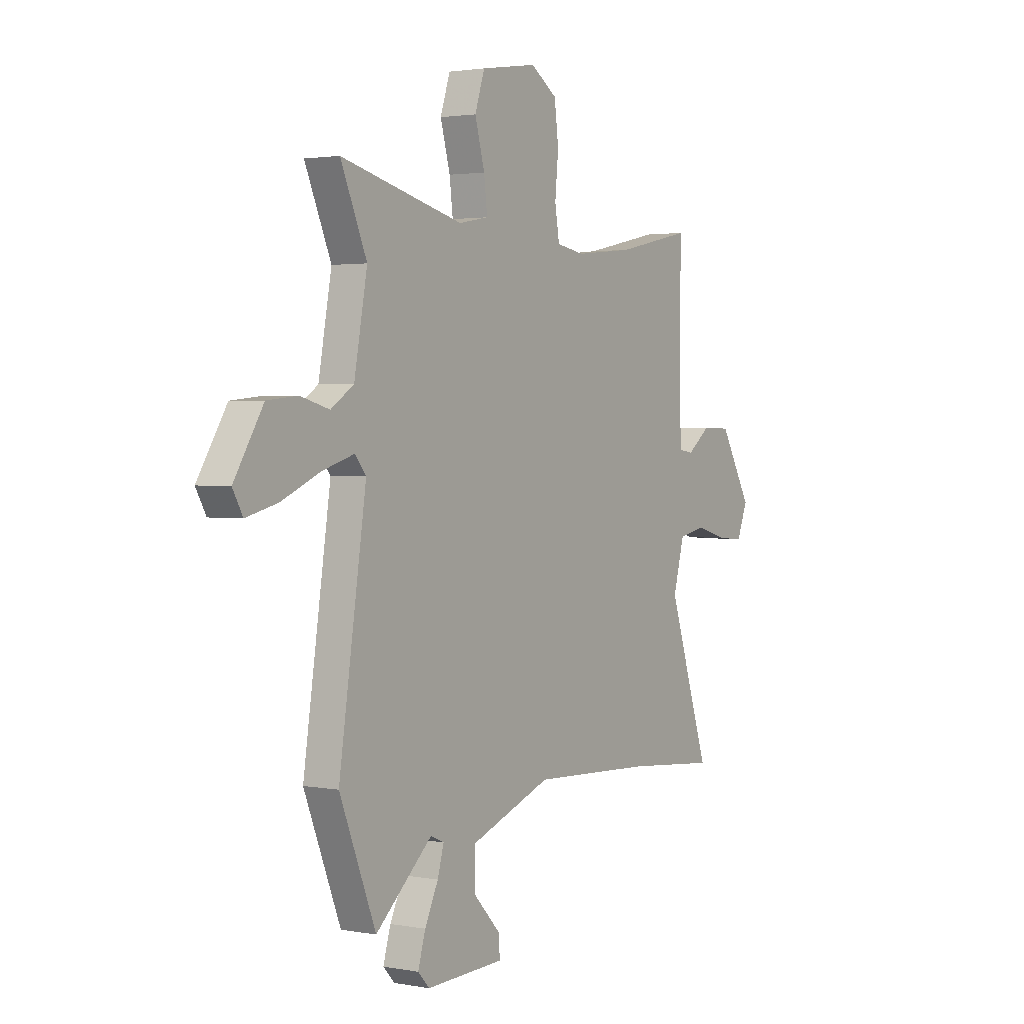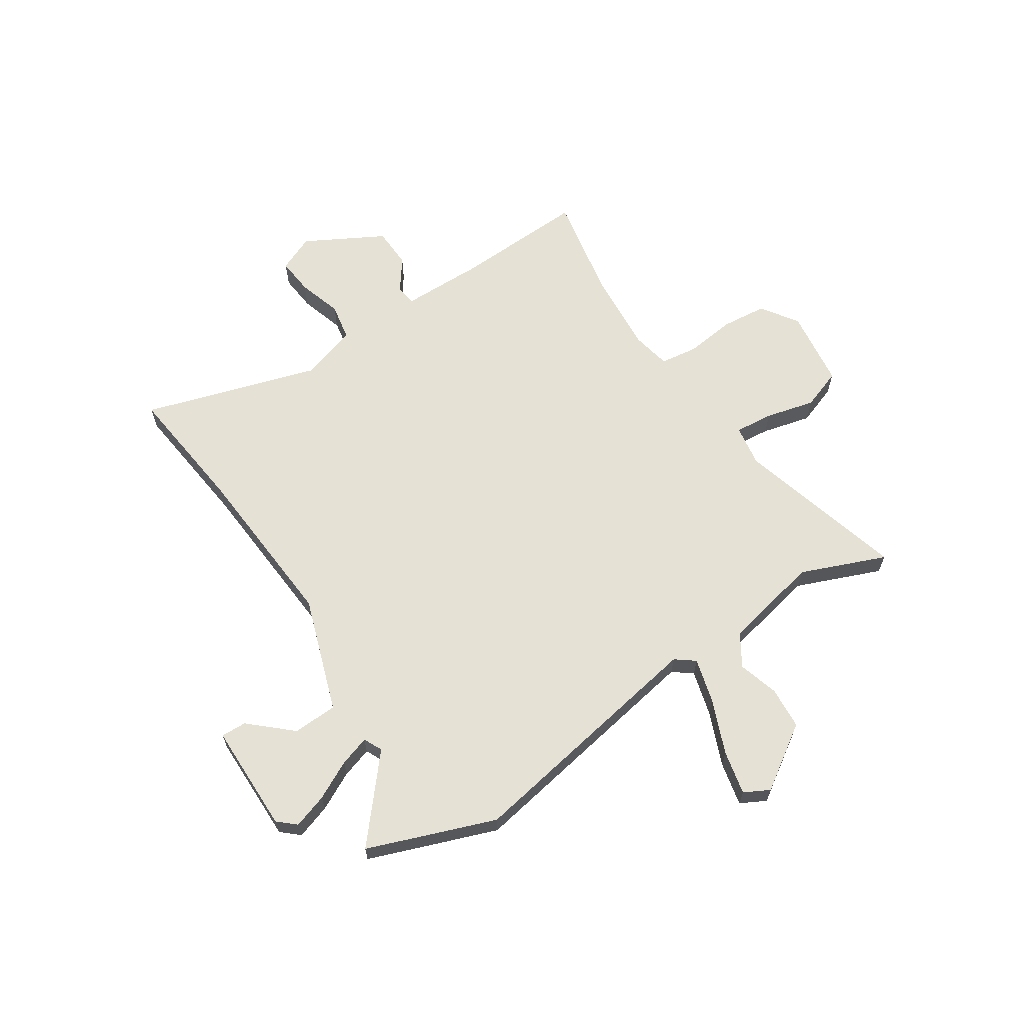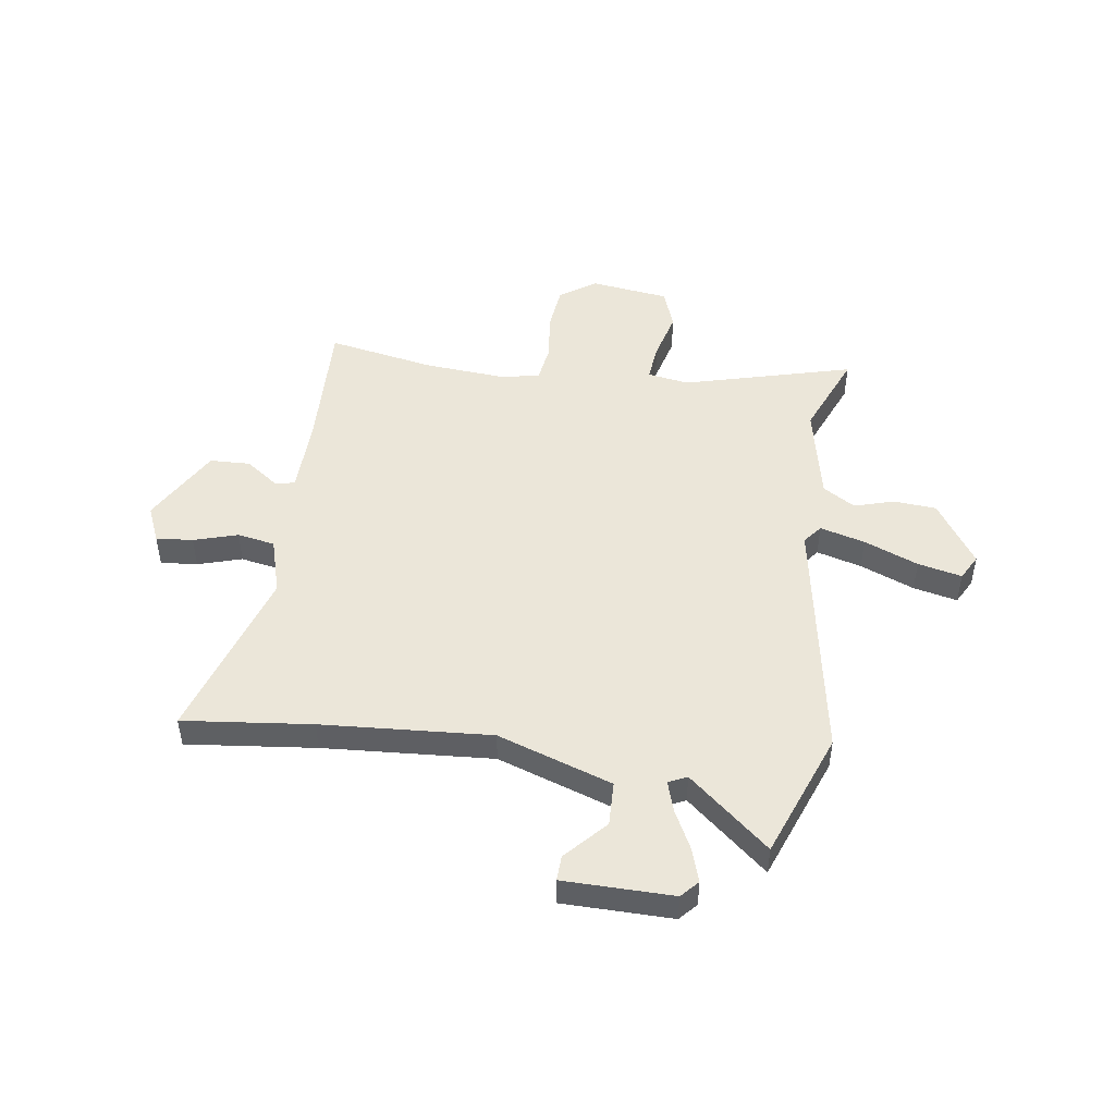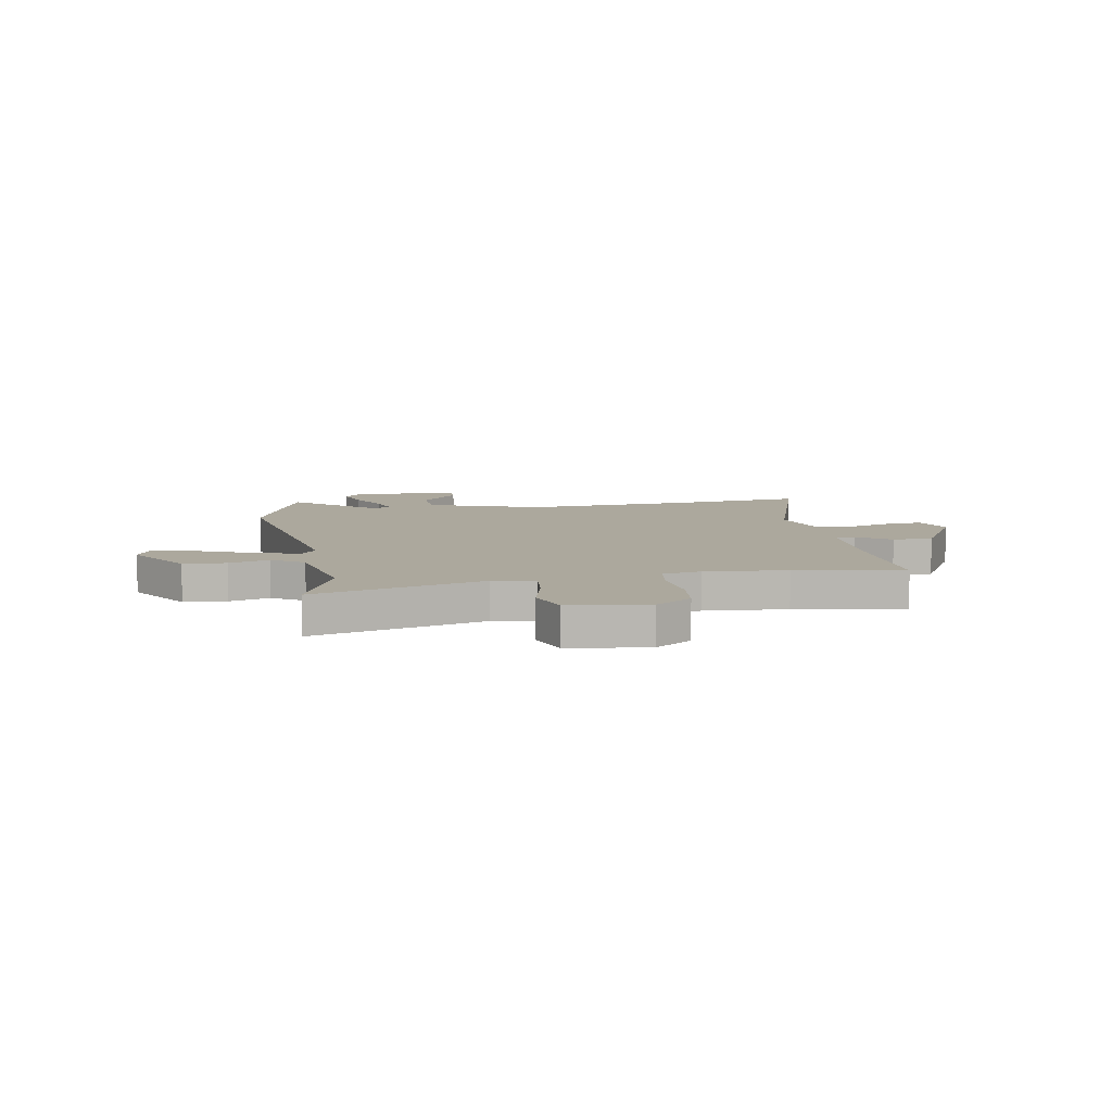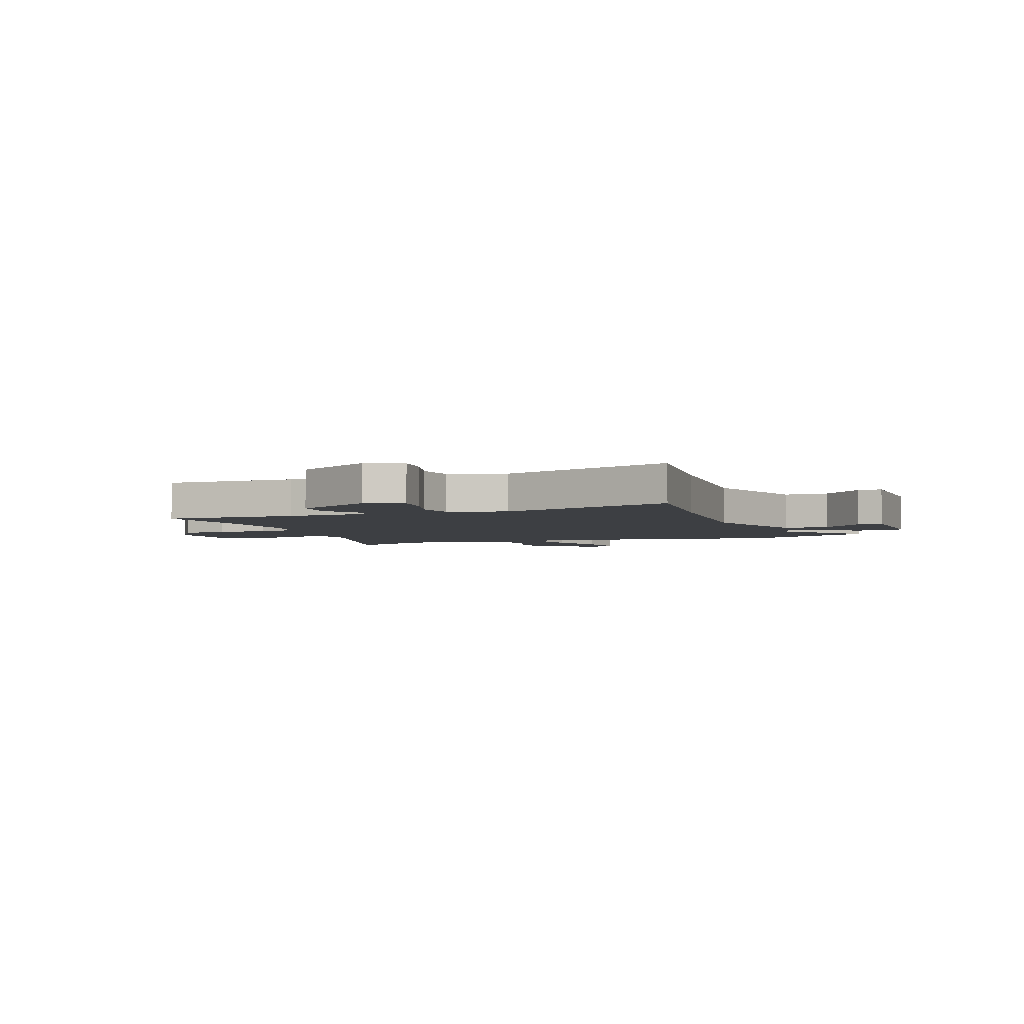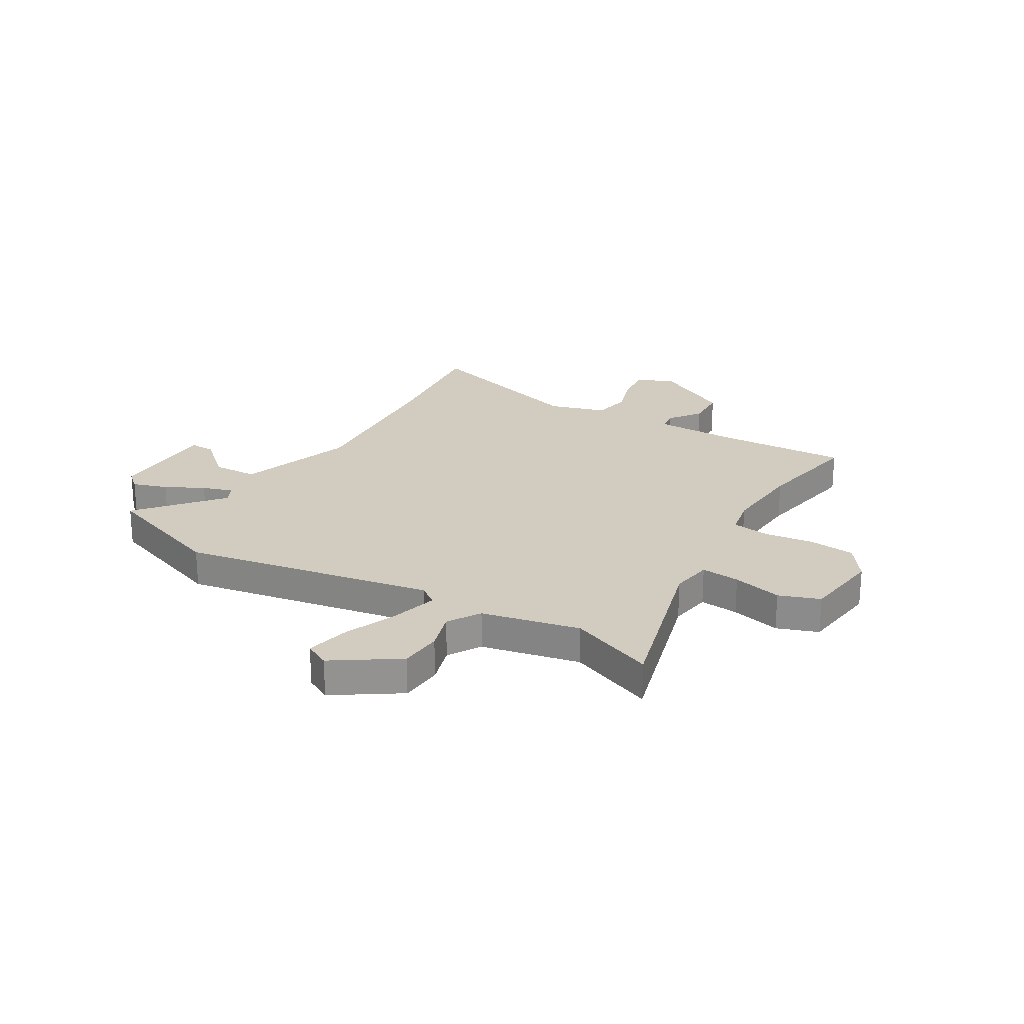
<metadata>
{"format":"obj","ext":"obj","renderer":"f3d","projection":"perspective","resolution":1024,"background":"white","views":[{"elev":2.1,"azim":-56.9,"up":"+Z"},{"elev":64.2,"azim":-124.7,"up":"+Y"},{"elev":47.9,"azim":-173.0,"up":"+Y"},{"elev":8.6,"azim":-11.1,"up":"+Y"},{"elev":-3.8,"azim":109.4,"up":"+Y"},{"elev":23.9,"azim":-60.9,"up":"+Y"}]}
</metadata>
<code>
v -0.436 0.07 -0.661
v -0.533 0.07 -0.418
v -0.46 0.07 0.066
v -0.489 0.07 0.102
v -0.575 0.07 0.076
v -0.678 0.07 0.031
v -0.762 0.07 0.01
v -0.789 0.07 0.058
v -0.711 0.07 0.183
v -0.629 0.07 0.191
v -0.552 0.07 0.17
v -0.491 0.07 0.21
v -0.456 0.07 0.399
v -0.526 0.07 0.56
v -0.198 0.07 0.479
v -0.118 0.07 0.494
v -0.127 0.07 0.568
v -0.153 0.07 0.662
v -0.127 0.07 0.741
v 0.024 0.07 0.765
v 0.095 0.07 0.718
v 0.106 0.07 0.63
v 0.097 0.07 0.535
v 0.109 0.07 0.463
v 0.184 0.07 0.45
v 0.341 0.07 0.466
v 0.546 0.07 0.51
v 0.542 0.07 0.255
v 0.548 0.07 0.098
v 0.587 0.07 0.092
v 0.649 0.07 0.139
v 0.727 0.07 0.138
v 0.813 0.07 -0.01
v 0.784 0.07 -0.082
v 0.713 0.07 -0.077
v 0.628 0.07 -0.053
v 0.556 0.07 -0.068
v 0.526 0.07 -0.179
v 0.638 0.07 -0.512
v 0.39 0.07 -0.49
v 0.064 0.07 -0.475
v -0.155 0.07 -0.556
v -0.156 0.07 -0.642
v -0.083 0.07 -0.719
v -0.08 0.07 -0.768
v -0.29 0.07 -0.775
v -0.321 0.07 -0.742
v -0.301 0.07 -0.675
v -0.265 0.07 -0.6
v -0.248 0.07 -0.541
v -0.284 0.07 -0.525
v -0.436 0 -0.661
v -0.533 0 -0.418
v -0.46 0 0.066
v -0.489 0 0.102
v -0.575 0 0.076
v -0.678 0 0.031
v -0.762 0 0.01
v -0.789 0 0.058
v -0.711 0 0.183
v -0.629 0 0.191
v -0.552 0 0.17
v -0.491 0 0.21
v -0.456 0 0.399
v -0.526 0 0.56
v -0.198 0 0.479
v -0.118 0 0.494
v -0.127 0 0.568
v -0.153 0 0.662
v -0.127 0 0.741
v 0.024 0 0.765
v 0.095 0 0.718
v 0.106 0 0.63
v 0.097 0 0.535
v 0.109 0 0.463
v 0.184 0 0.45
v 0.341 0 0.466
v 0.546 0 0.51
v 0.542 0 0.255
v 0.548 0 0.098
v 0.587 0 0.092
v 0.649 0 0.139
v 0.727 0 0.138
v 0.813 0 -0.01
v 0.784 0 -0.082
v 0.713 0 -0.077
v 0.628 0 -0.053
v 0.556 0 -0.068
v 0.526 0 -0.179
v 0.638 0 -0.512
v 0.39 0 -0.49
v 0.064 0 -0.475
v -0.155 0 -0.556
v -0.156 0 -0.642
v -0.083 0 -0.719
v -0.08 0 -0.768
v -0.29 0 -0.775
v -0.321 0 -0.742
v -0.301 0 -0.675
v -0.265 0 -0.6
v -0.248 0 -0.541
v -0.284 0 -0.525
f 47 48 49
f 46 47 49
f 45 46 49
f 44 45 49
f 43 44 49
f 42 43 49 50
f 41 42 50 51
f 38 39 40
f 37 38 40 41
f 34 35 36
f 33 34 36
f 32 33 36
f 31 32 36
f 30 31 36
f 29 30 36 37
f 26 27 28
f 25 26 28 29
f 37 41 51
f 29 37 51
f 25 29 51
f 24 25 51
f 21 22 23
f 20 21 23
f 19 20 23
f 18 19 23
f 17 18 23
f 13 14 15
f 12 13 15 16
f 9 10 11
f 8 9 11
f 7 8 11
f 6 7 11
f 5 6 11
f 4 5 11 12
f 3 4 12 16
f 1 2 3 16
f 24 51 1 16
f 16 17 23 24
f 100 99 98
f 100 98 97
f 100 97 96
f 100 96 95
f 100 95 94
f 101 100 94 93
f 102 101 93 92
f 91 90 89
f 92 91 89 88
f 87 86 85
f 87 85 84
f 87 84 83
f 87 83 82
f 87 82 81
f 88 87 81 80
f 79 78 77
f 80 79 77 76
f 102 92 88
f 102 88 80
f 102 80 76
f 102 76 75
f 74 73 72
f 74 72 71
f 74 71 70
f 74 70 69
f 74 69 68
f 66 65 64
f 67 66 64 63
f 62 61 60
f 62 60 59
f 62 59 58
f 62 58 57
f 62 57 56
f 63 62 56 55
f 67 63 55 54
f 67 54 53 52
f 67 52 102 75
f 75 74 68 67
f 1 52 53 2
f 2 53 54 3
f 3 54 55 4
f 4 55 56 5
f 5 56 57 6
f 6 57 58 7
f 7 58 59 8
f 8 59 60 9
f 9 60 61 10
f 10 61 62 11
f 11 62 63 12
f 12 63 64 13
f 13 64 65 14
f 14 65 66 15
f 15 66 67 16
f 16 67 68 17
f 17 68 69 18
f 18 69 70 19
f 19 70 71 20
f 20 71 72 21
f 21 72 73 22
f 22 73 74 23
f 23 74 75 24
f 24 75 76 25
f 25 76 77 26
f 26 77 78 27
f 27 78 79 28
f 28 79 80 29
f 29 80 81 30
f 30 81 82 31
f 31 82 83 32
f 32 83 84 33
f 33 84 85 34
f 34 85 86 35
f 35 86 87 36
f 36 87 88 37
f 37 88 89 38
f 38 89 90 39
f 39 90 91 40
f 40 91 92 41
f 41 92 93 42
f 42 93 94 43
f 43 94 95 44
f 44 95 96 45
f 45 96 97 46
f 46 97 98 47
f 47 98 99 48
f 48 99 100 49
f 49 100 101 50
f 50 101 102 51
f 51 102 52 1

</code>
